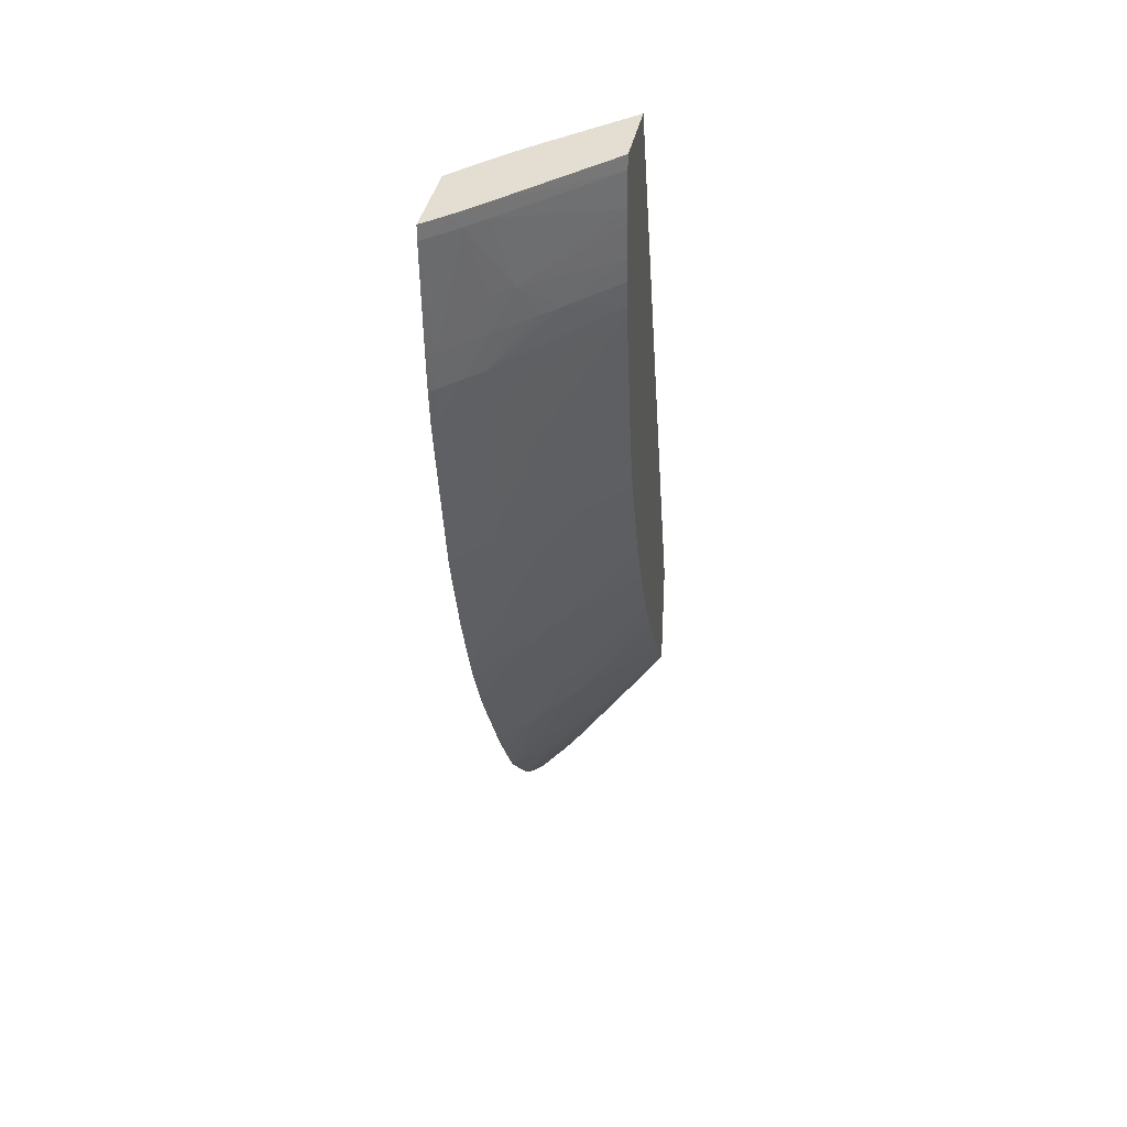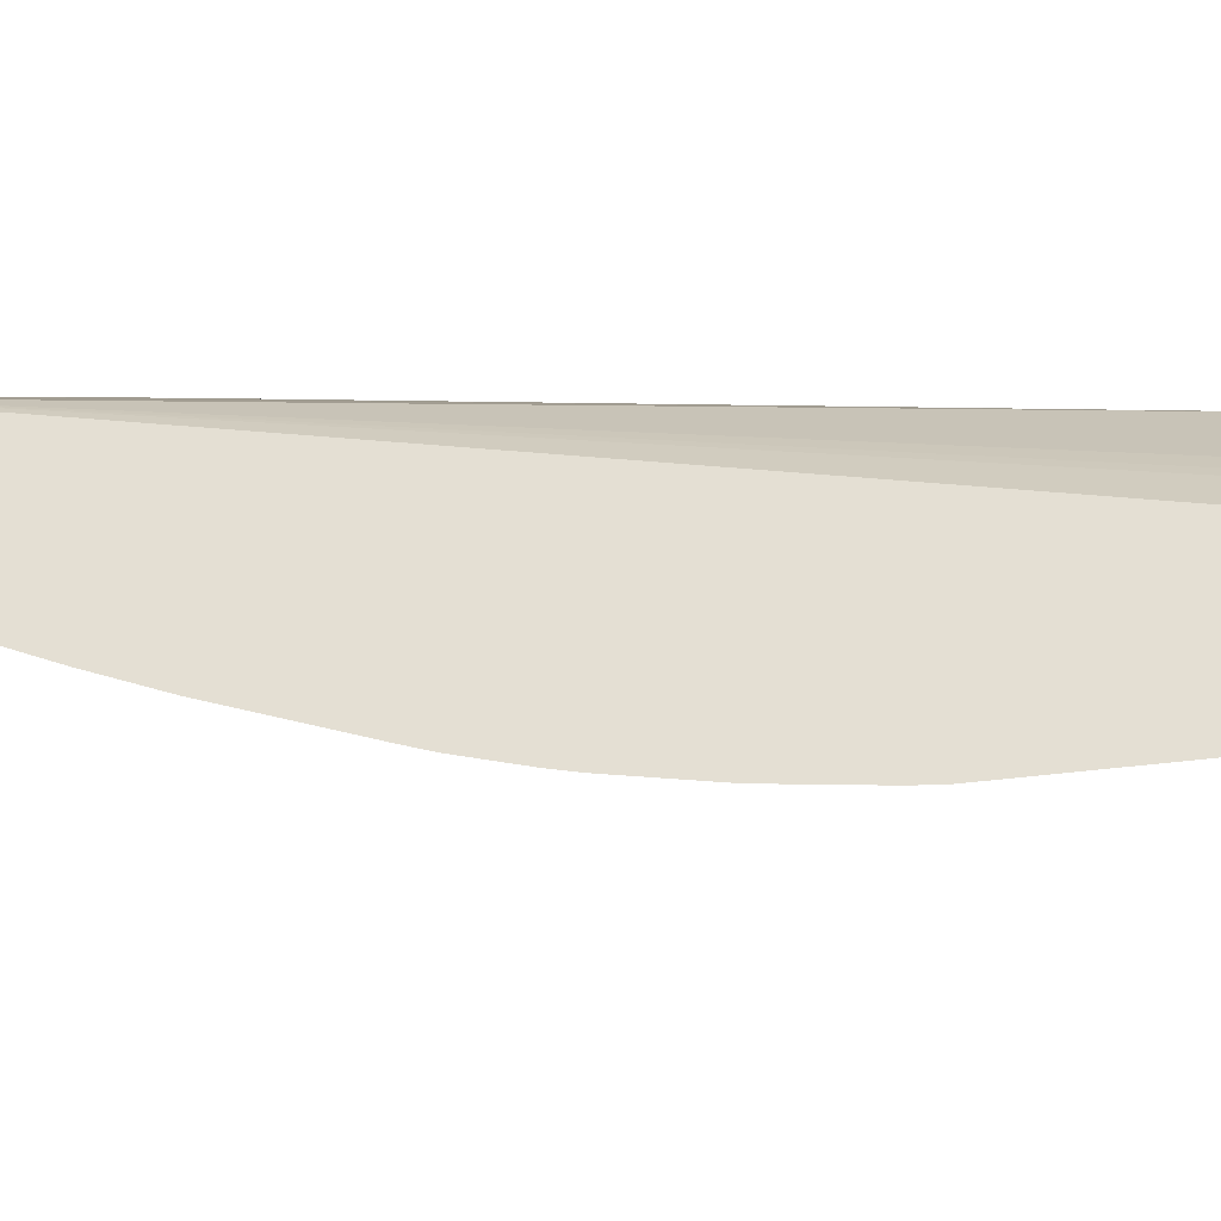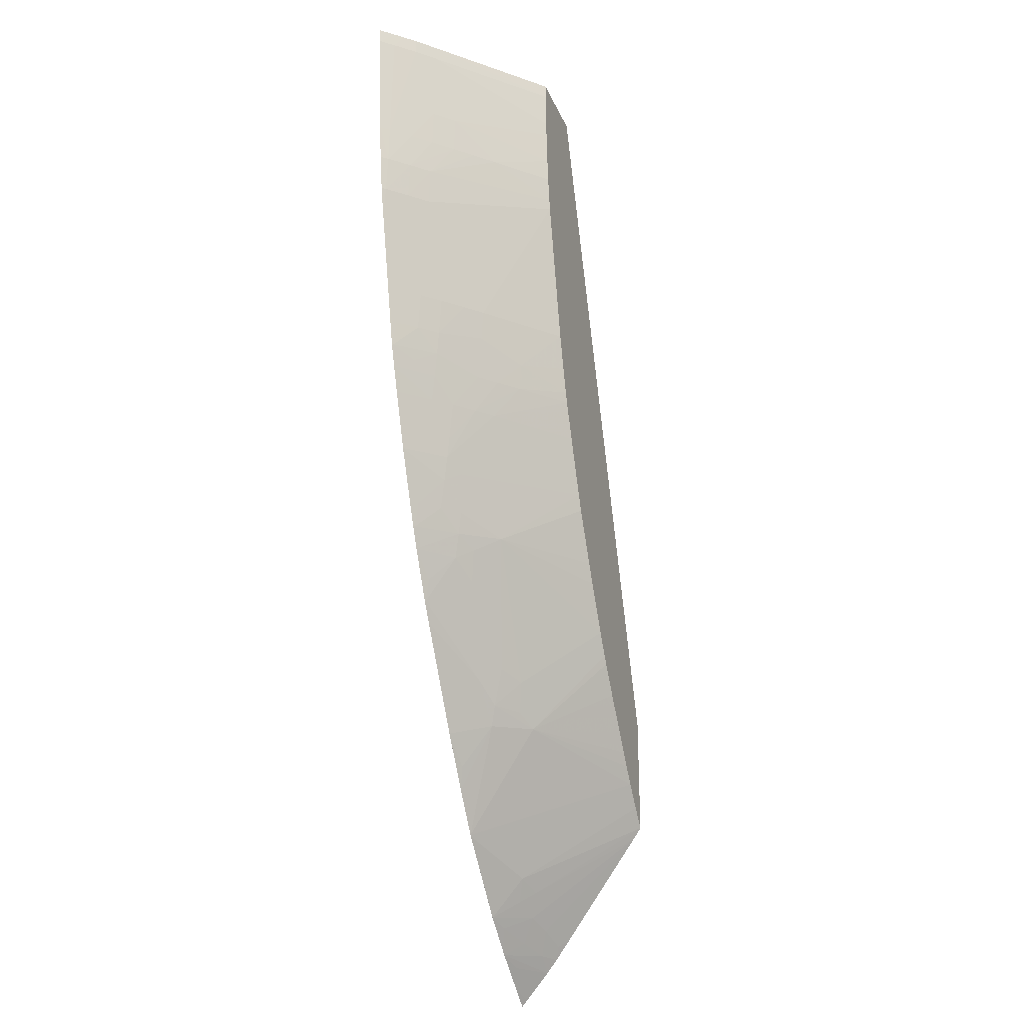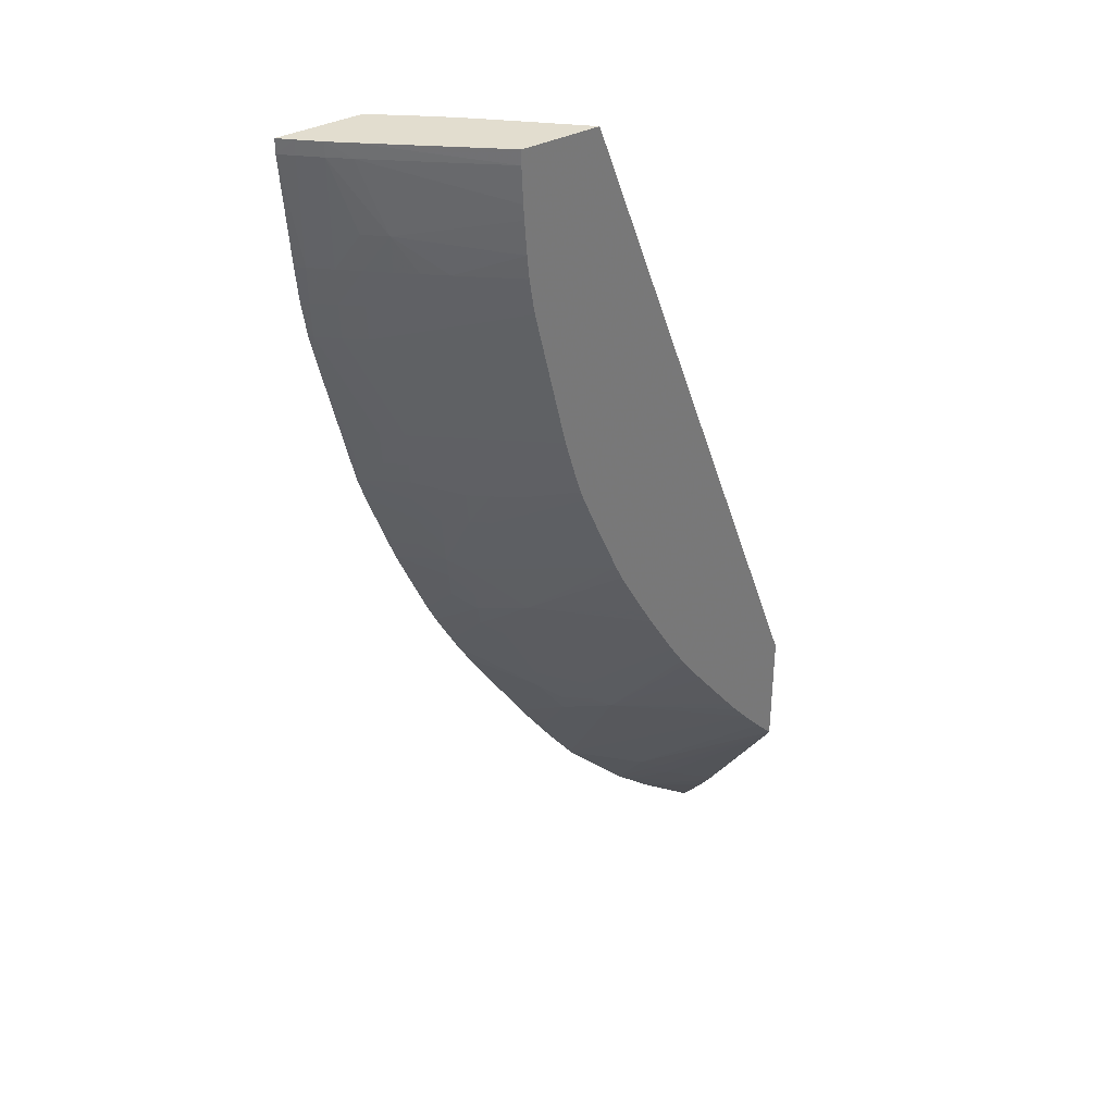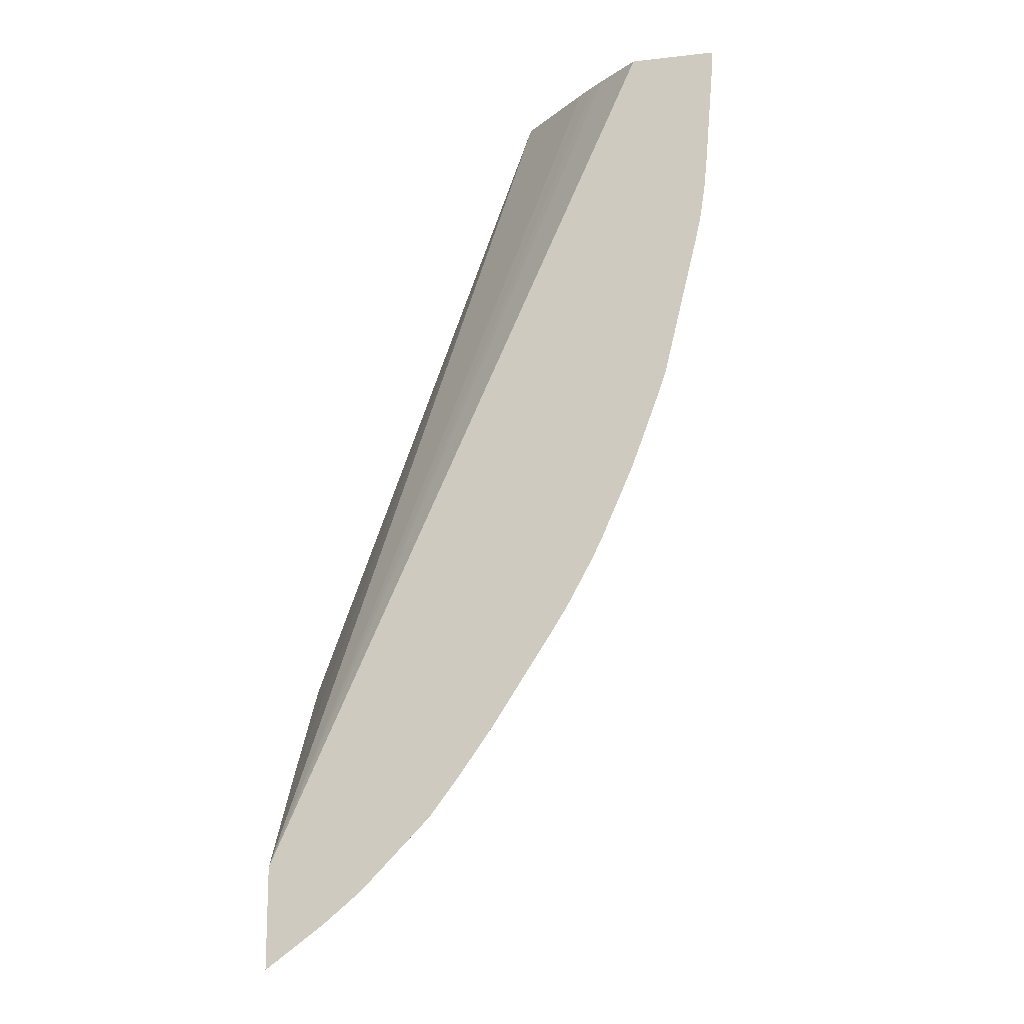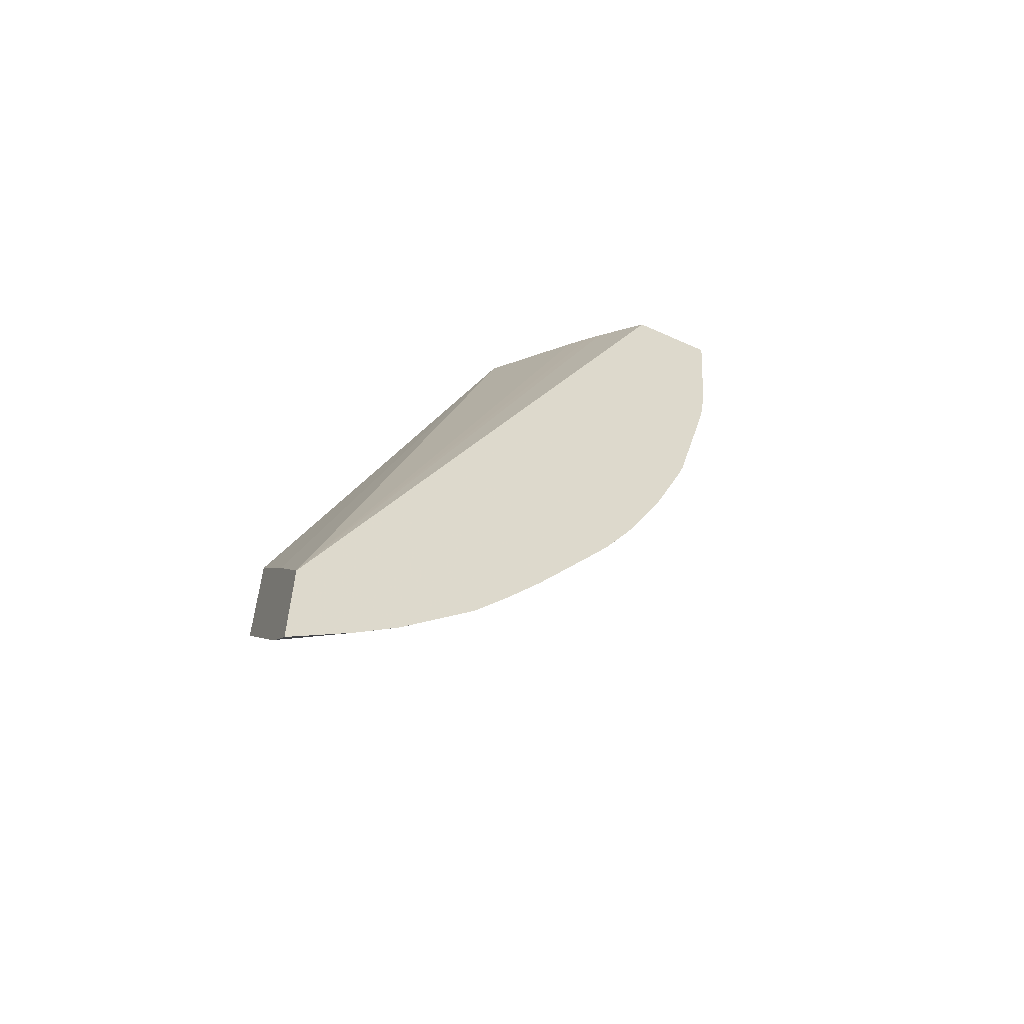
<metadata>
{"format":"obj","ext":"obj","renderer":"f3d","projection":"perspective","resolution":1024,"background":"white","views":[{"elev":36.0,"azim":100.6,"up":"+Y"},{"elev":66.8,"azim":70.3,"up":"+Z"},{"elev":-24.3,"azim":108.8,"up":"+Y"},{"elev":34.8,"azim":144.0,"up":"+Y"},{"elev":-15.0,"azim":13.6,"up":"+Y"},{"elev":-59.5,"azim":-25.1,"up":"+Y"}]}
</metadata>
<code>
v 0.03458 -0.0439 -0.0173
v 0.03458 -0.04361 -0.01755
v 0.03545 -0.04328 -0.0173
v 0.03458 -0.0439 -0.0173
v 0.03458 -0.04307 -0.0173
v 0.03496 -0.04275 -0.01804
v 0.03631 -0.04234 -0.01756
v 0.03458 -0.04234 -0.01862
v 0.03733 -0.04189 -0.0173
v 0.03458 -0.03926 -0.0173
v 0.03458 -0.04172 -0.0191
v 0.03543 -0.04166 -0.01864
v 0.03674 -0.04126 -0.01814
v 0.03822 -0.04078 -0.01758
v 0.0391 -0.04042 -0.0173
v 0.0391 -0.04042 -0.0173
v 0.03458 -0.03497 -0.02015
v 0.05242 -0.0001505 -0.0173
v 0.05046 -0.0001505 -0.01898
v 0.04993 -0.0001505 -0.01947
v 0.04912 -0.0001505 -0.02023
v 0.04573 -0.0001505 -0.02361
v 0.03494 -0.04114 -0.01932
v 0.03609 -0.04059 -0.01903
v 0.03458 -0.04077 -0.01978
v 0.03717 -0.04014 -0.01871
v 0.03828 -0.03957 -0.01841
v 0.03886 -0.03856 -0.01875
v 0.04226 -0.0372 -0.0173
v 0.03458 -0.03043 -0.02328
v 0.05632 -0.0001505 -0.0173
v 0.04938 -0.0001505 -0.02361
v 0.03458 -0.02997 -0.02361
v 0.03458 -0.04007 -0.02029
v 0.03499 -0.0399 -0.02016
v 0.03458 -0.0359 -0.02325
v 0.03778 -0.03906 -0.01909
v 0.0423 -0.03716 -0.0173
v 0.03458 -0.03538 -0.02361
v 0.03514 -0.03481 -0.02361
v 0.03539 -0.03455 -0.02361
v 0.05626 -0.0001505 -0.01735
v 0.05632 -0.0007972 -0.0173
v 0.05416 -0.0001505 -0.01939
v 0.04939 -0.0007972 -0.02361
v 0.04232 -0.03713 -0.0173
v 0.03627 -0.03358 -0.02361
v 0.05578 -0.0001505 -0.01785
v 0.05593 -0.005641 -0.0173
v 0.05559 -0.005641 -0.01765
v 0.05578 -0.0007972 -0.01785
v 0.05496 -0.0001505 -0.01866
v 0.05415 -0.0007972 -0.01939
v 0.04932 -0.002412 -0.02361
v 0.04218 -0.03216 -0.02042
v 0.04302 -0.03299 -0.01928
v 0.04395 -0.03239 -0.01893
v 0.0437 -0.03531 -0.0173
v 0.03693 -0.03282 -0.02361
v 0.05545 -0.0001505 -0.01817
v 0.05577 -0.007256 -0.0173
v 0.05551 -0.007256 -0.01758
v 0.05476 -0.005641 -0.01846
v 0.05496 -0.0007972 -0.01866
v 0.05315 -0.004026 -0.02011
v 0.04928 -0.003084 -0.02361
v 0.04306 -0.03156 -0.02005
v 0.04426 -0.03147 -0.01918
v 0.0374 -0.03224 -0.02361
v 0.03928 -0.02984 -0.02361
v 0.04026 -0.02854 -0.02361
v 0.04051 -0.02817 -0.02361
v 0.0436 -0.03024 -0.0203
v 0.04538 -0.03048 -0.01876
v 0.04506 -0.03147 -0.01846
v 0.04534 -0.033 -0.0173
v 0.04417 -0.03432 -0.01752
v 0.05552 -0.00887 -0.0173
v 0.05537 -0.00887 -0.01746
v 0.05467 -0.007256 -0.01839
v 0.05395 -0.005641 -0.01923
v 0.05402 -0.004026 -0.0193
v 0.05307 -0.005641 -0.02003
v 0.05226 -0.005641 -0.02077
v 0.05137 -0.005641 -0.02158
v 0.04917 -0.0046 -0.02361
v 0.04466 -0.02982 -0.01967
v 0.04569 -0.0294 -0.01904
v 0.04115 -0.0272 -0.02361
v 0.04708 -0.02415 -0.02046
v 0.04743 -0.02634 -0.01913
v 0.04851 -0.02544 -0.01868
v 0.04881 -0.02759 -0.01733
v 0.04828 -0.02849 -0.0173
v 0.05528 -0.009963 -0.0173
v 0.05453 -0.00887 -0.01827
v 0.05525 -0.009945 -0.01733
v 0.05318 -0.01371 -0.01849
v 0.05386 -0.007256 -0.01913
v 0.04907 -0.005641 -0.02361
v 0.0489 -0.006772 -0.02361
v 0.04242 -0.02508 -0.02361
v 0.04903 -0.0234 -0.01912
v 0.0488 -0.02437 -0.01894
v 0.04794 -0.02495 -0.01938
v 0.04293 -0.02419 -0.02361
v 0.0442 -0.02189 -0.02361
v 0.04452 -0.02118 -0.02361
v 0.04957 -0.02167 -0.01932
v 0.05004 -0.02541 -0.0173
v 0.04907 -0.02663 -0.01757
v 0.04883 -0.02761 -0.0173
v 0.04937 -0.02663 -0.0173
v 0.0537 -0.01646 -0.0173
v 0.05366 -0.01643 -0.01735
v 0.05372 -0.00887 -0.019
v 0.05238 -0.01371 -0.01925
v 0.05379 -0.01533 -0.0175
v 0.05298 -0.01533 -0.01831
v 0.04881 -0.00726 -0.02361
v 0.05013 -0.02212 -0.01868
v 0.05045 -0.02445 -0.01736
v 0.04984 -0.0234 -0.01841
v 0.04563 -0.01861 -0.02361
v 0.05036 -0.02105 -0.01889
v 0.0505 -0.02449 -0.0173
v 0.05337 -0.01742 -0.0173
v 0.05275 -0.01693 -0.01805
v 0.05202 -0.01634 -0.01893
v 0.05165 -0.0121 -0.02022
v 0.05217 -0.01533 -0.01906
v 0.05147 -0.01371 -0.02006
v 0.05084 -0.0121 -0.02091
v 0.05066 -0.01371 -0.02076
v 0.04785 -0.01138 -0.02361
v 0.05067 -0.0234 -0.0176
v 0.052 -0.02109 -0.0173
v 0.04633 -0.01694 -0.02361
v 0.04909 -0.01856 -0.02079
v 0.0499 -0.01856 -0.02012
v 0.05052 -0.02017 -0.01904
v 0.05163 -0.01856 -0.01856
v 0.05133 -0.02017 -0.01827
v 0.05217 -0.02017 -0.01747
v 0.05295 -0.01856 -0.0173
v 0.05247 -0.01856 -0.01775
v 0.05183 -0.01742 -0.01876
v 0.05082 -0.01856 -0.01931
v 0.05123 -0.01691 -0.01945
v 0.05019 -0.01694 -0.02036
v 0.05107 -0.01546 -0.01999
v 0.05048 -0.01502 -0.02061
v 0.0473 -0.01375 -0.02361
v 0.05234 -0.02017 -0.0173
v 0.0465 -0.01648 -0.02361
v 0.04843 -0.01694 -0.02186
v 0.04938 -0.01694 -0.02106
v 0.04862 -0.01578 -0.02201
v 0.04685 -0.01533 -0.02361
f 1 2 3
f 1 3 4
f 1 4 5
f 1 5 10
f 1 10 17
f 1 17 30
f 1 30 33
f 1 33 39
f 1 39 36
f 1 36 34
f 1 34 25
f 1 25 11
f 1 11 8
f 1 8 2
f 2 6 7
f 2 7 3
f 2 8 6
f 3 7 9
f 3 9 16
f 3 16 29
f 3 29 38
f 3 38 46
f 3 46 58
f 3 58 76
f 3 76 94
f 3 94 112
f 3 112 113
f 3 113 110
f 3 110 126
f 3 126 137
f 3 137 154
f 3 154 145
f 3 145 127
f 3 127 114
f 3 114 95
f 3 95 78
f 3 78 61
f 3 61 49
f 3 49 43
f 3 43 31
f 3 31 18
f 3 18 10
f 3 10 5
f 3 5 4
f 6 8 7
f 7 8 9
f 8 11 12
f 8 12 9
f 9 12 13
f 9 13 14
f 9 14 15
f 9 15 16
f 10 18 19
f 10 19 20
f 10 20 21
f 10 21 22
f 10 22 17
f 11 23 24
f 11 24 12
f 11 25 23
f 12 24 26
f 12 26 13
f 13 26 14
f 14 26 15
f 15 26 27
f 15 27 28
f 15 28 29
f 15 29 16
f 17 22 30
f 18 31 42
f 18 42 48
f 18 48 60
f 18 60 52
f 18 52 44
f 18 44 32
f 18 32 22
f 18 22 21
f 18 21 20
f 18 20 19
f 22 32 45
f 22 45 54
f 22 54 66
f 22 66 86
f 22 86 100
f 22 100 101
f 22 101 120
f 22 120 135
f 22 135 153
f 22 153 159
f 22 159 155
f 22 155 138
f 22 138 124
f 22 124 108
f 22 108 107
f 22 107 106
f 22 106 102
f 22 102 89
f 22 89 72
f 22 72 71
f 22 71 70
f 22 70 69
f 22 69 59
f 22 59 47
f 22 47 41
f 22 41 40
f 22 40 39
f 22 39 33
f 22 33 30
f 23 25 24
f 24 25 34
f 24 34 35
f 24 35 36
f 24 36 26
f 26 37 27
f 26 36 37
f 27 37 28
f 28 38 29
f 28 37 39
f 28 39 40
f 28 40 41
f 28 41 38
f 31 43 42
f 32 44 45
f 34 36 35
f 36 39 37
f 38 41 47
f 38 47 46
f 42 43 48
f 43 49 50
f 43 50 51
f 43 51 48
f 44 52 53
f 44 53 45
f 45 53 54
f 46 47 55
f 46 55 56
f 46 56 57
f 46 57 58
f 47 59 55
f 48 51 60
f 49 61 62
f 49 62 50
f 50 62 63
f 50 63 64
f 50 64 51
f 51 64 60
f 52 60 64
f 52 64 53
f 53 64 65
f 53 65 54
f 54 65 66
f 55 67 68
f 55 68 57
f 55 57 56
f 55 59 69
f 55 69 70
f 55 70 71
f 55 71 72
f 55 72 73
f 55 73 67
f 57 68 74
f 57 74 75
f 57 75 76
f 57 76 77
f 57 77 58
f 58 77 76
f 61 78 79
f 61 79 62
f 62 79 80
f 62 80 63
f 63 80 81
f 63 81 82
f 63 82 64
f 64 82 65
f 65 82 81
f 65 81 83
f 65 83 84
f 65 84 85
f 65 85 86
f 65 86 66
f 67 73 68
f 68 73 87
f 68 87 88
f 68 88 74
f 72 89 73
f 73 89 90
f 73 90 87
f 74 88 91
f 74 91 92
f 74 92 93
f 74 93 94
f 74 94 75
f 75 94 76
f 78 95 79
f 79 96 80
f 79 95 97
f 79 97 98
f 79 98 96
f 80 96 99
f 80 99 83
f 80 83 81
f 83 99 84
f 84 99 85
f 85 100 86
f 85 99 101
f 85 101 100
f 87 90 91
f 87 91 88
f 89 102 90
f 90 103 104
f 90 104 105
f 90 105 91
f 90 102 106
f 90 106 107
f 90 107 108
f 90 108 109
f 90 109 103
f 91 105 92
f 92 105 104
f 92 104 110
f 92 110 111
f 92 111 93
f 93 112 94
f 93 111 113
f 93 113 112
f 95 114 115
f 95 115 97
f 96 116 99
f 96 98 117
f 96 117 116
f 97 115 118
f 97 118 98
f 98 118 119
f 98 119 117
f 99 116 120
f 99 120 101
f 103 109 121
f 103 121 104
f 104 122 110
f 104 121 123
f 104 123 122
f 108 124 109
f 109 124 125
f 109 125 121
f 110 113 111
f 110 122 126
f 114 127 115
f 115 127 128
f 115 128 129
f 115 129 119
f 115 119 118
f 116 117 130
f 116 130 120
f 117 119 131
f 117 131 132
f 117 132 130
f 119 129 131
f 120 130 133
f 120 133 134
f 120 134 135
f 121 136 123
f 121 125 137
f 121 137 136
f 122 123 136
f 122 136 137
f 122 137 126
f 124 138 139
f 124 139 125
f 125 139 140
f 125 140 141
f 125 141 142
f 125 142 143
f 125 143 144
f 125 144 137
f 127 145 146
f 127 146 142
f 127 142 147
f 127 147 128
f 128 147 129
f 129 147 148
f 129 148 149
f 129 149 150
f 129 150 131
f 130 132 134
f 130 134 133
f 131 151 152
f 131 152 132
f 131 150 151
f 132 152 134
f 134 152 153
f 134 153 135
f 137 144 154
f 138 155 156
f 138 156 139
f 139 156 140
f 140 148 141
f 140 156 157
f 140 157 150
f 140 150 148
f 141 148 142
f 142 146 143
f 142 148 147
f 143 146 144
f 144 146 145
f 144 145 154
f 148 150 149
f 150 157 151
f 151 157 152
f 152 157 158
f 152 158 153
f 153 158 159
f 155 158 156
f 155 159 158
f 156 158 157

</code>
